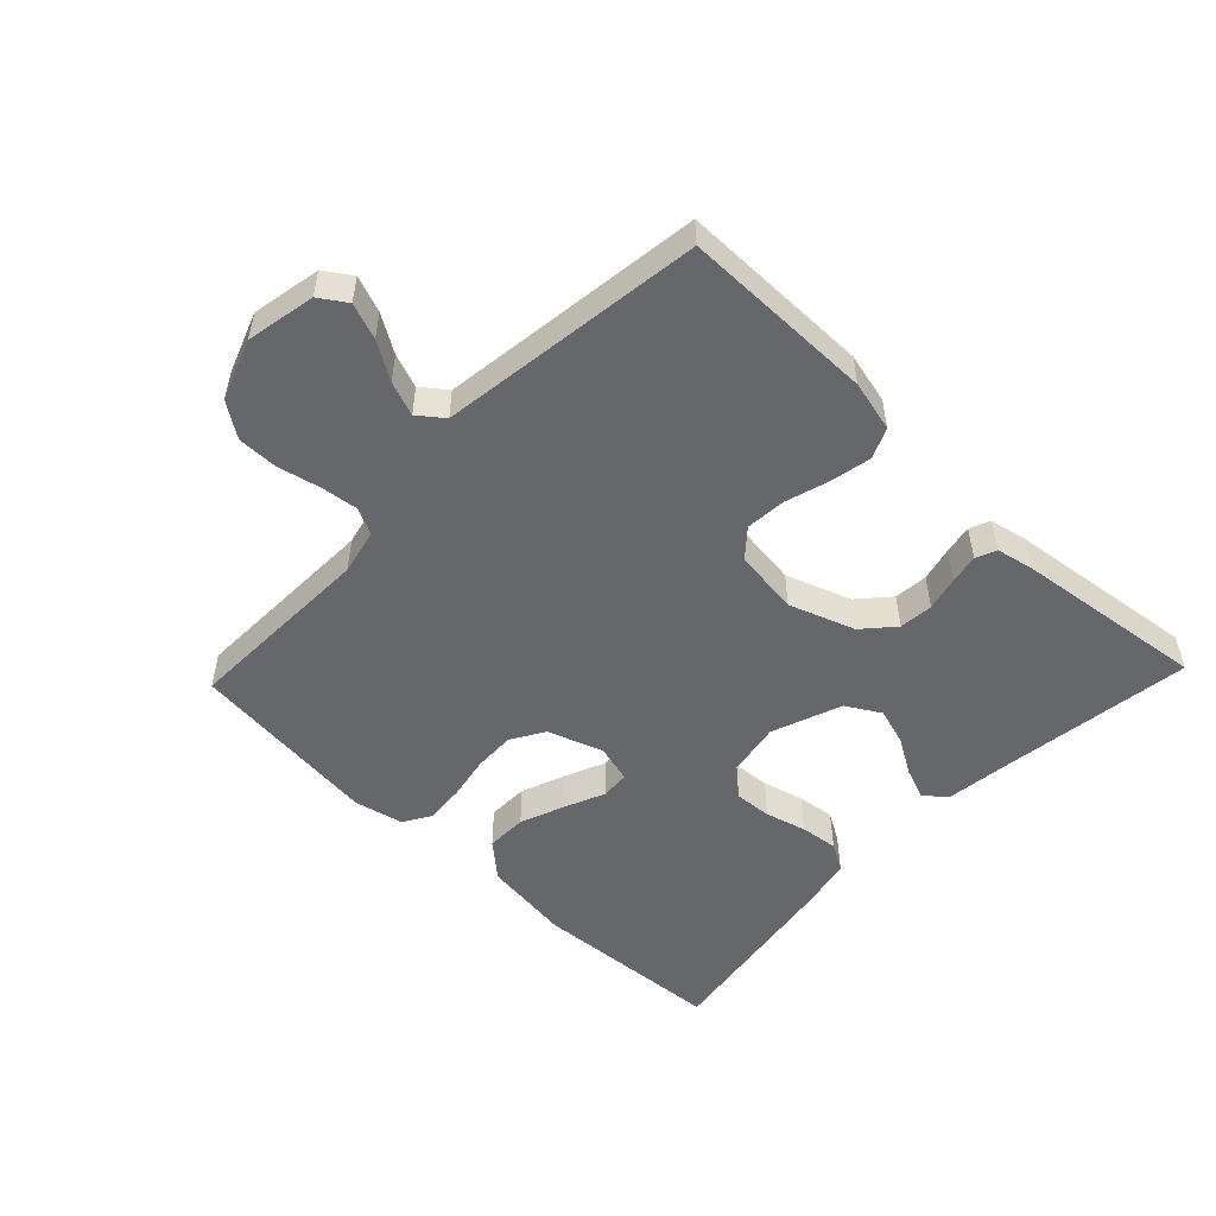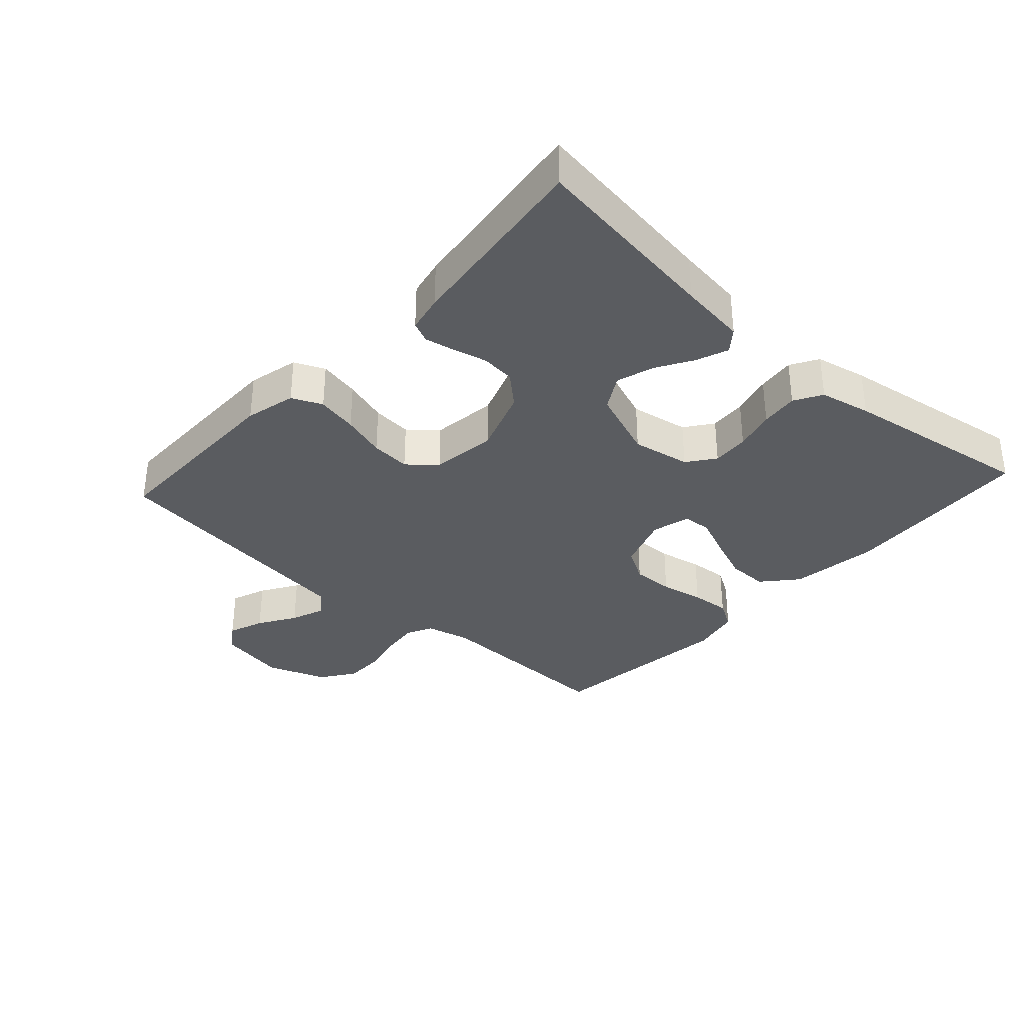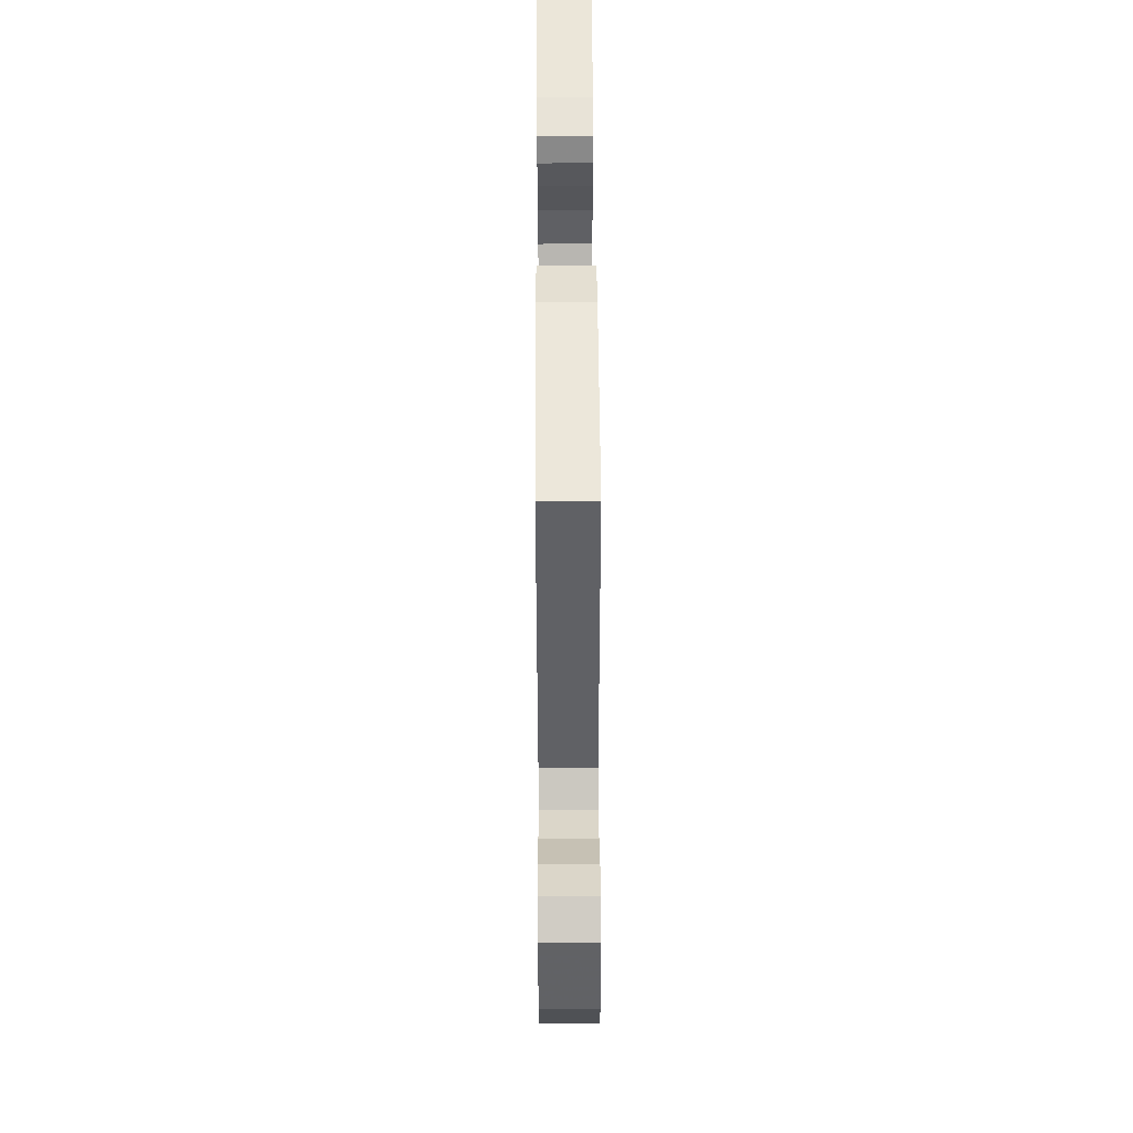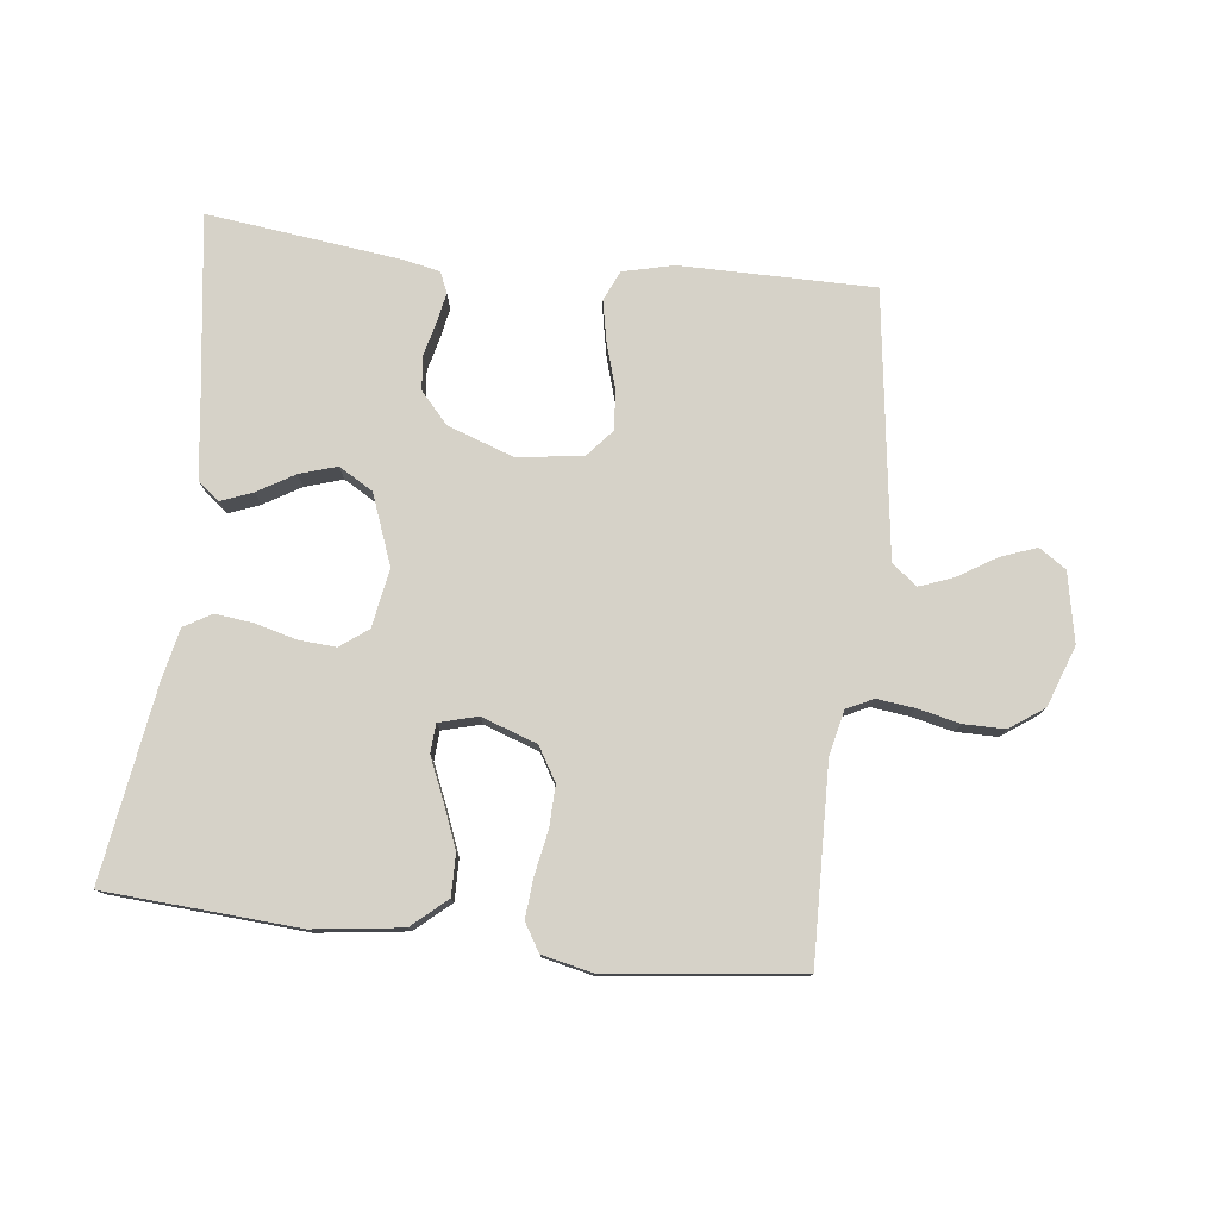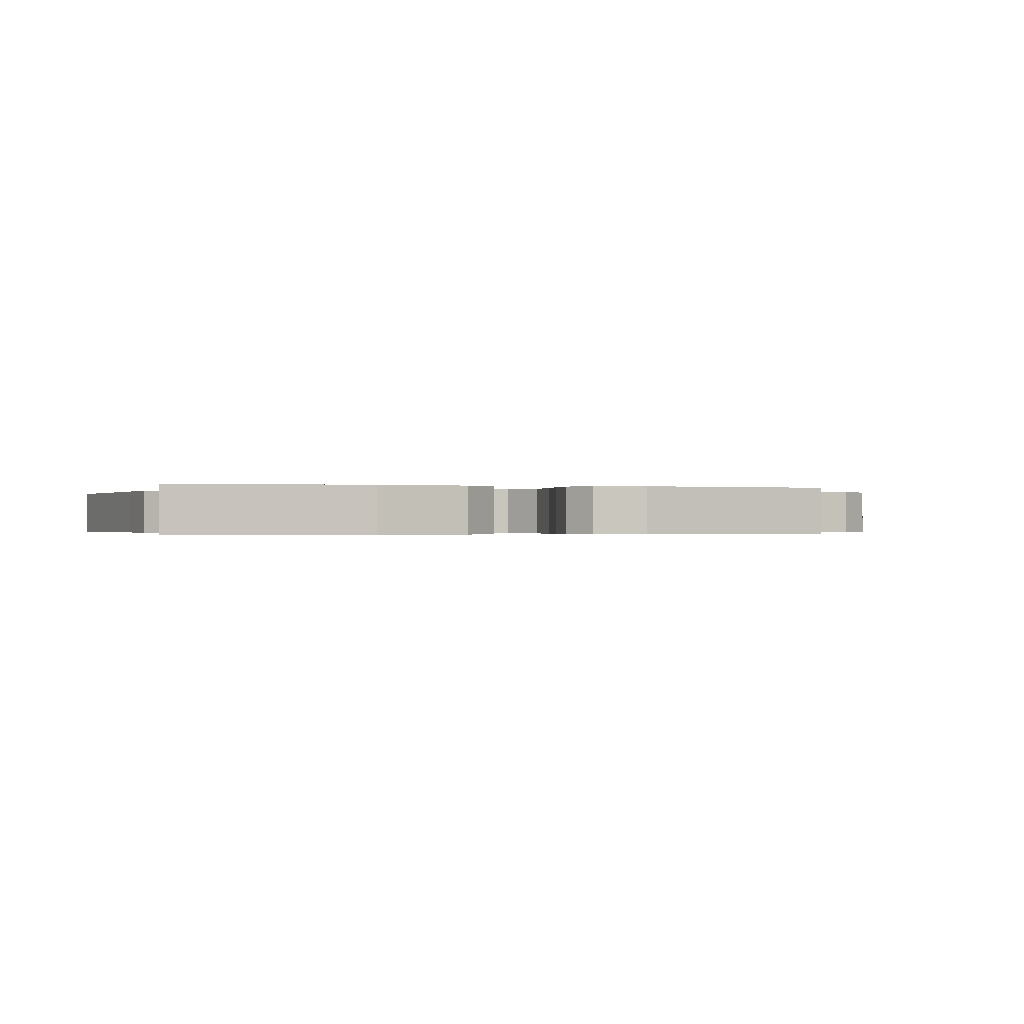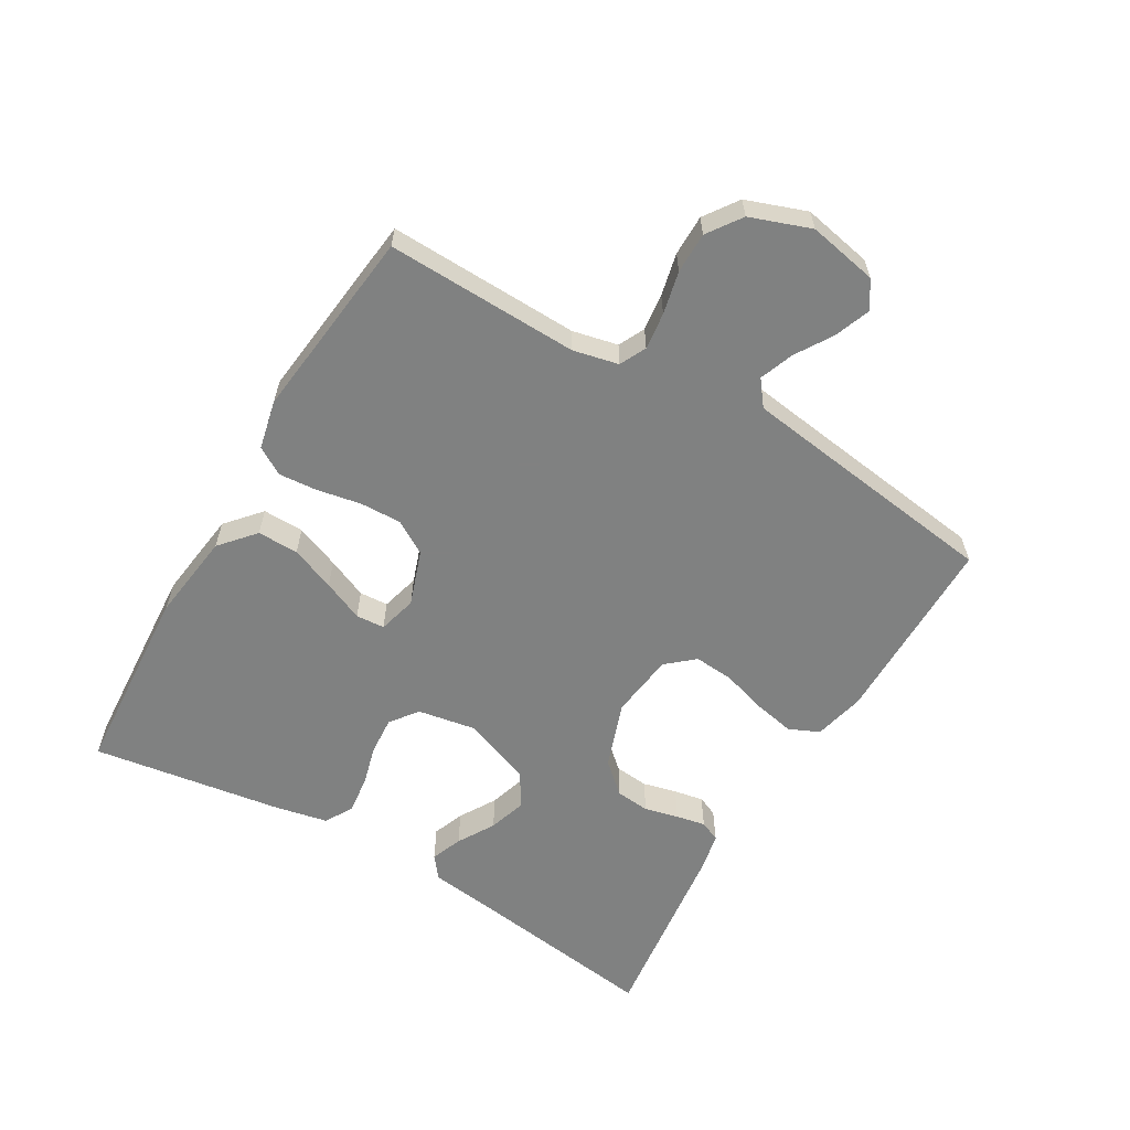
<metadata>
{"format":"obj","ext":"obj","renderer":"f3d","projection":"perspective","resolution":1024,"background":"white","views":[{"elev":-52.0,"azim":-43.6,"up":"+Y"},{"elev":-34.0,"azim":47.7,"up":"+Y"},{"elev":50.4,"azim":-90.3,"up":"+Z"},{"elev":77.8,"azim":-173.4,"up":"+Y"},{"elev":-0.3,"azim":162.0,"up":"+Y"},{"elev":-60.3,"azim":-120.5,"up":"+Y"}]}
</metadata>
<code>
v -0.5 0.07 -0.5
v -0.492 0.07 -0.2
v -0.508 0.07 -0.129
v -0.549 0.07 -0.109
v -0.607 0.07 -0.116
v -0.673 0.07 -0.131
v -0.737 0.07 -0.131
v -0.79 0.07 -0.094
v -0.824 0.07 0
v -0.803 0.07 0.108
v -0.761 0.07 0.136
v -0.705 0.07 0.115
v -0.647 0.07 0.079
v -0.594 0.07 0.059
v -0.555 0.07 0.089
v -0.54 0.07 0.2
v -0.5 0.07 0.5
v -0.2 0.07 0.5
v -0.121 0.07 0.481
v -0.1 0.07 0.434
v -0.113 0.07 0.37
v -0.134 0.07 0.301
v -0.139 0.07 0.239
v -0.102 0.07 0.196
v 0 0.07 0.183
v 0.102 0.07 0.219
v 0.145 0.07 0.267
v 0.15 0.07 0.32
v 0.137 0.07 0.373
v 0.128 0.07 0.419
v 0.142 0.07 0.451
v 0.2 0.07 0.463
v 0.5 0.07 0.5
v 0.459 0.07 0.2
v 0.446 0.07 0.096
v 0.412 0.07 0.069
v 0.363 0.07 0.088
v 0.306 0.07 0.122
v 0.248 0.07 0.14
v 0.195 0.07 0.109
v 0.154 0.07 0
v 0.17 0.07 -0.091
v 0.213 0.07 -0.123
v 0.271 0.07 -0.119
v 0.335 0.07 -0.102
v 0.394 0.07 -0.095
v 0.437 0.07 -0.12
v 0.454 0.07 -0.2
v 0.5 0.07 -0.5
v 0.2 0.07 -0.52
v 0.062 0.07 -0.502
v 0.008 0.07 -0.455
v 0.009 0.07 -0.391
v 0.036 0.07 -0.322
v 0.063 0.07 -0.259
v 0.06 0.07 -0.214
v 0 0.07 -0.198
v -0.086 0.07 -0.228
v -0.117 0.07 -0.28
v -0.115 0.07 -0.345
v -0.102 0.07 -0.413
v -0.097 0.07 -0.474
v -0.123 0.07 -0.517
v -0.2 0.07 -0.534
v -0.5 0 -0.5
v -0.492 0 -0.2
v -0.508 0 -0.129
v -0.549 0 -0.109
v -0.607 0 -0.116
v -0.673 0 -0.131
v -0.737 0 -0.131
v -0.79 0 -0.094
v -0.824 0 0
v -0.803 0 0.108
v -0.761 0 0.136
v -0.705 0 0.115
v -0.647 0 0.079
v -0.594 0 0.059
v -0.555 0 0.089
v -0.54 0 0.2
v -0.5 0 0.5
v -0.2 0 0.5
v -0.121 0 0.481
v -0.1 0 0.434
v -0.113 0 0.37
v -0.134 0 0.301
v -0.139 0 0.239
v -0.102 0 0.196
v 0 0 0.183
v 0.102 0 0.219
v 0.145 0 0.267
v 0.15 0 0.32
v 0.137 0 0.373
v 0.128 0 0.419
v 0.142 0 0.451
v 0.2 0 0.463
v 0.5 0 0.5
v 0.459 0 0.2
v 0.446 0 0.096
v 0.412 0 0.069
v 0.363 0 0.088
v 0.306 0 0.122
v 0.248 0 0.14
v 0.195 0 0.109
v 0.154 0 0
v 0.17 0 -0.091
v 0.213 0 -0.123
v 0.271 0 -0.119
v 0.335 0 -0.102
v 0.394 0 -0.095
v 0.437 0 -0.12
v 0.454 0 -0.2
v 0.5 0 -0.5
v 0.2 0 -0.52
v 0.062 0 -0.502
v 0.008 0 -0.455
v 0.009 0 -0.391
v 0.036 0 -0.322
v 0.063 0 -0.259
v 0.06 0 -0.214
v 0 0 -0.198
v -0.086 0 -0.228
v -0.117 0 -0.28
v -0.115 0 -0.345
v -0.102 0 -0.413
v -0.097 0 -0.474
v -0.123 0 -0.517
v -0.2 0 -0.534
f 64 1 2
f 63 64 2
f 62 63 2
f 61 62 2
f 60 61 2
f 59 60 2 3
f 58 59 3 4
f 57 58 4
f 53 54 55
f 52 53 55
f 51 52 55
f 50 51 55
f 49 50 55
f 48 49 55
f 47 48 55
f 46 47 55
f 45 46 55
f 44 45 55
f 43 44 55 56
f 42 43 56 57
f 36 37 38
f 35 36 38
f 34 35 38
f 34 38 39
f 33 34 39
f 32 33 39
f 31 32 39
f 30 31 39
f 29 30 39
f 28 29 39
f 27 28 39 40
f 20 21 22
f 19 20 22
f 18 19 22
f 17 18 22
f 16 17 22
f 15 16 22 23
f 14 15 23 24
f 11 12 13
f 10 11 13
f 9 10 13
f 8 9 13
f 7 8 13
f 6 7 13
f 5 6 13
f 4 5 13 14
f 14 24 25
f 4 14 25
f 57 4 25
f 42 57 25
f 41 42 25
f 41 25 26
f 26 27 40 41
f 66 65 128
f 66 128 127
f 66 127 126
f 66 126 125
f 66 125 124
f 67 66 124 123
f 68 67 123 122
f 68 122 121
f 119 118 117
f 119 117 116
f 119 116 115
f 119 115 114
f 119 114 113
f 119 113 112
f 119 112 111
f 119 111 110
f 119 110 109
f 119 109 108
f 120 119 108 107
f 121 120 107 106
f 102 101 100
f 102 100 99
f 102 99 98
f 103 102 98
f 103 98 97
f 103 97 96
f 103 96 95
f 103 95 94
f 103 94 93
f 103 93 92
f 104 103 92 91
f 86 85 84
f 86 84 83
f 86 83 82
f 86 82 81
f 86 81 80
f 87 86 80 79
f 88 87 79 78
f 77 76 75
f 77 75 74
f 77 74 73
f 77 73 72
f 77 72 71
f 77 71 70
f 77 70 69
f 78 77 69 68
f 89 88 78
f 89 78 68
f 89 68 121
f 89 121 106
f 89 106 105
f 90 89 105
f 105 104 91 90
f 1 65 66 2
f 2 66 67 3
f 3 67 68 4
f 4 68 69 5
f 5 69 70 6
f 6 70 71 7
f 7 71 72 8
f 8 72 73 9
f 9 73 74 10
f 10 74 75 11
f 11 75 76 12
f 12 76 77 13
f 13 77 78 14
f 14 78 79 15
f 15 79 80 16
f 16 80 81 17
f 17 81 82 18
f 18 82 83 19
f 19 83 84 20
f 20 84 85 21
f 21 85 86 22
f 22 86 87 23
f 23 87 88 24
f 24 88 89 25
f 25 89 90 26
f 26 90 91 27
f 27 91 92 28
f 28 92 93 29
f 29 93 94 30
f 30 94 95 31
f 31 95 96 32
f 32 96 97 33
f 33 97 98 34
f 34 98 99 35
f 35 99 100 36
f 36 100 101 37
f 37 101 102 38
f 38 102 103 39
f 39 103 104 40
f 40 104 105 41
f 41 105 106 42
f 42 106 107 43
f 43 107 108 44
f 44 108 109 45
f 45 109 110 46
f 46 110 111 47
f 47 111 112 48
f 48 112 113 49
f 49 113 114 50
f 50 114 115 51
f 51 115 116 52
f 52 116 117 53
f 53 117 118 54
f 54 118 119 55
f 55 119 120 56
f 56 120 121 57
f 57 121 122 58
f 58 122 123 59
f 59 123 124 60
f 60 124 125 61
f 61 125 126 62
f 62 126 127 63
f 63 127 128 64
f 64 128 65 1

</code>
